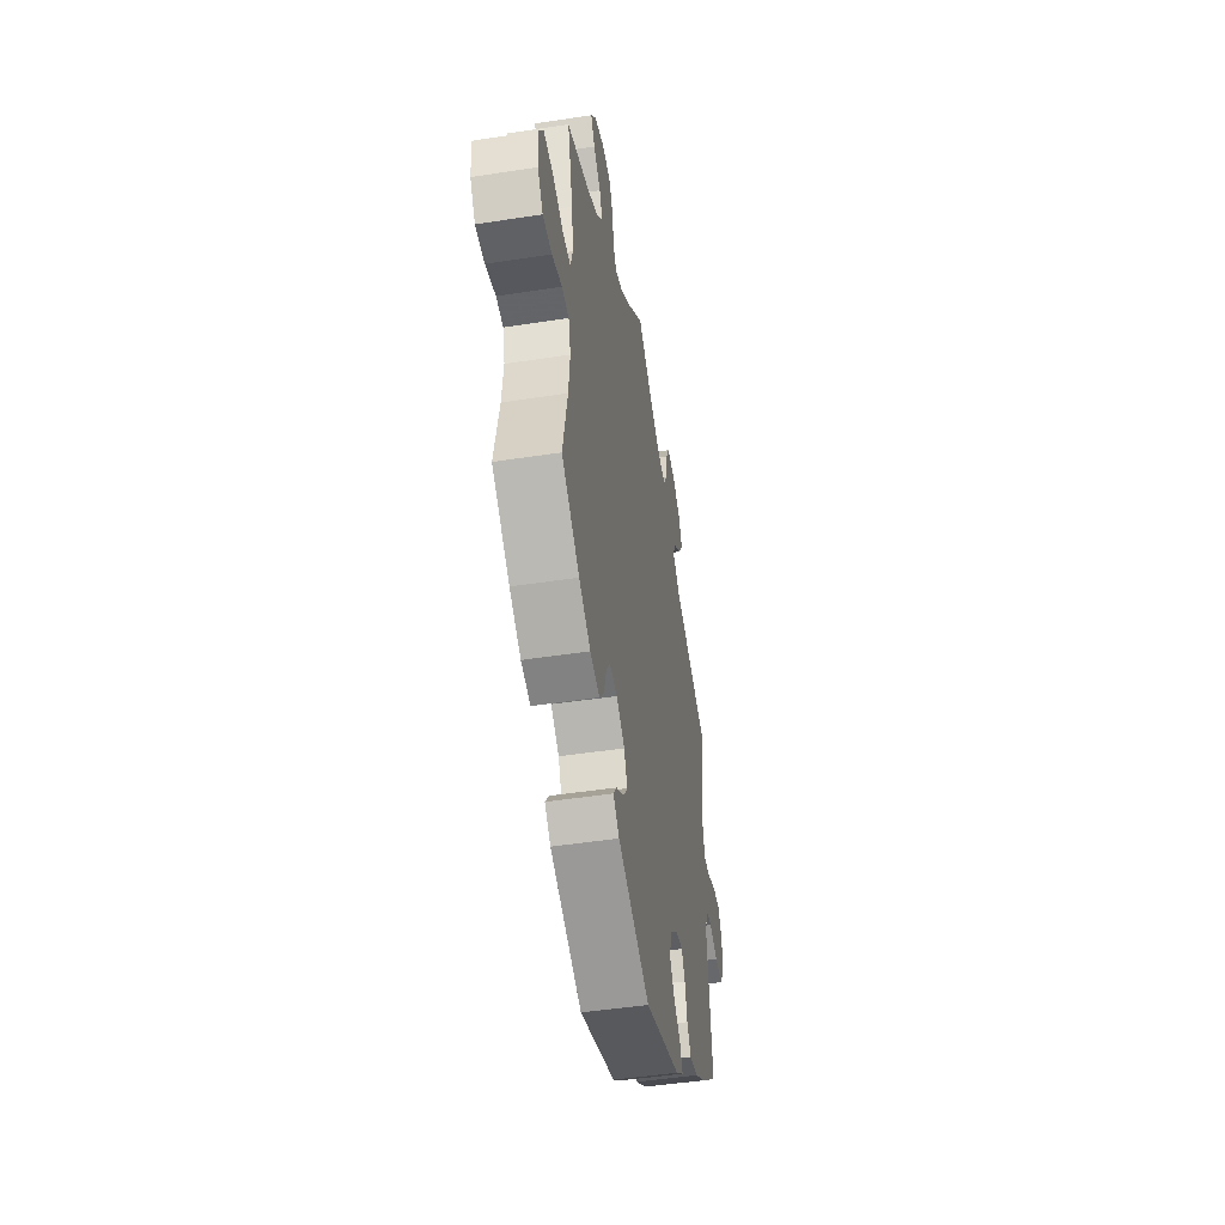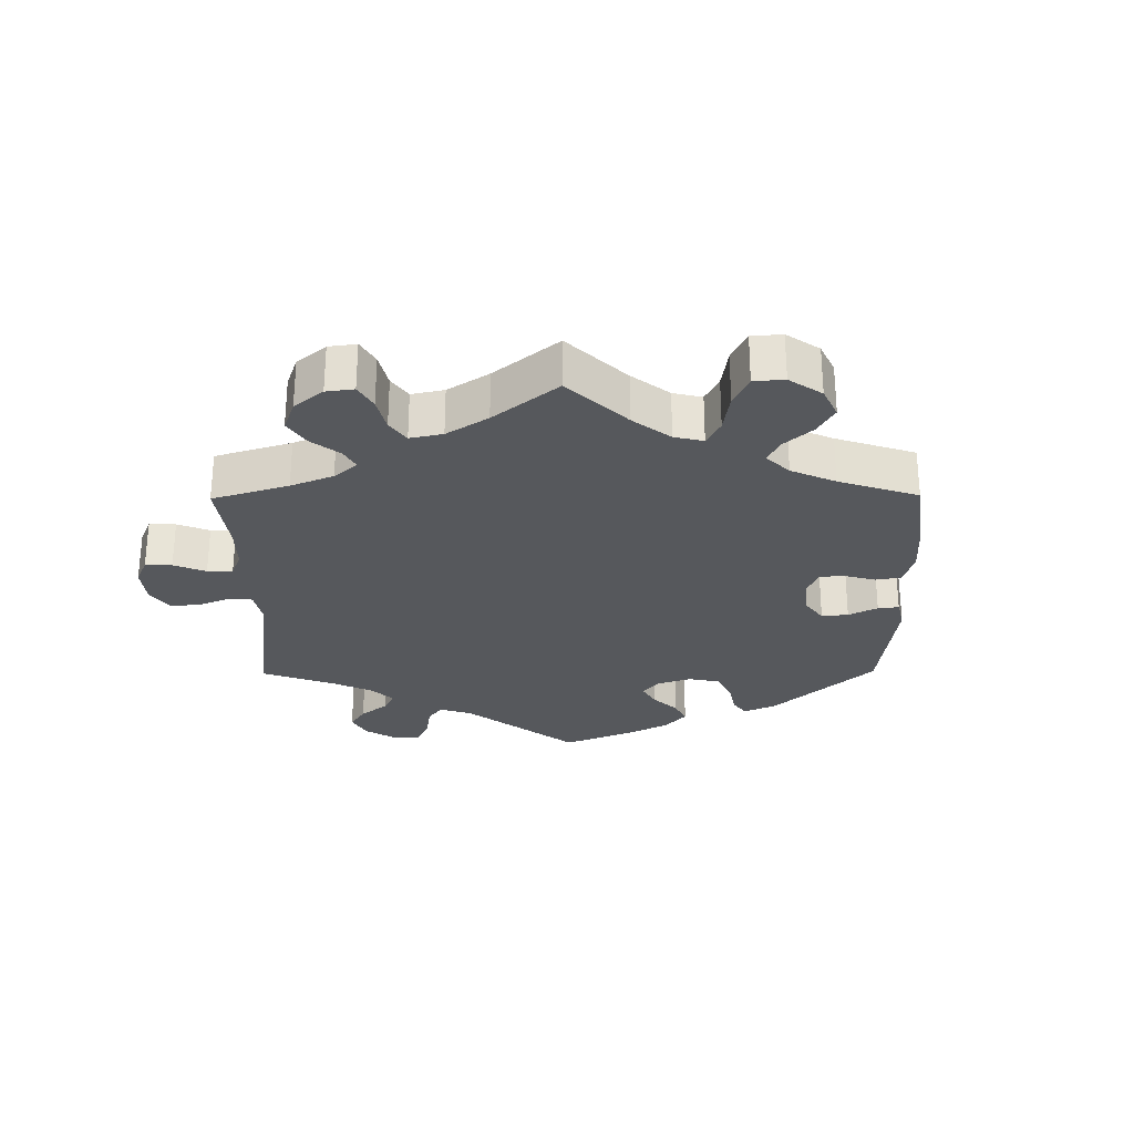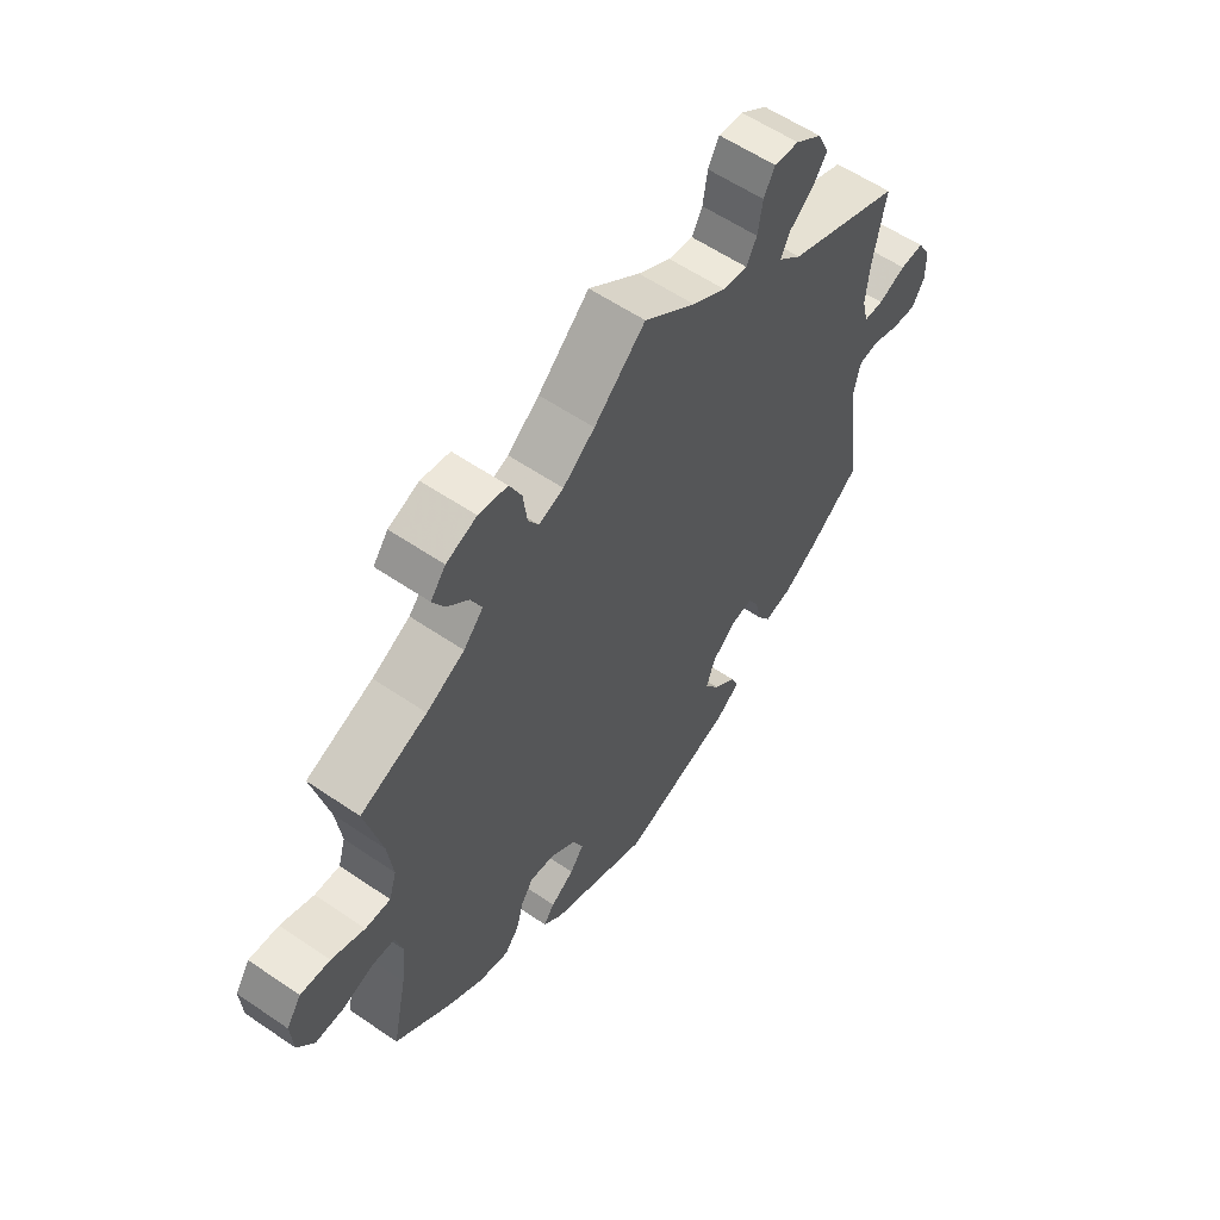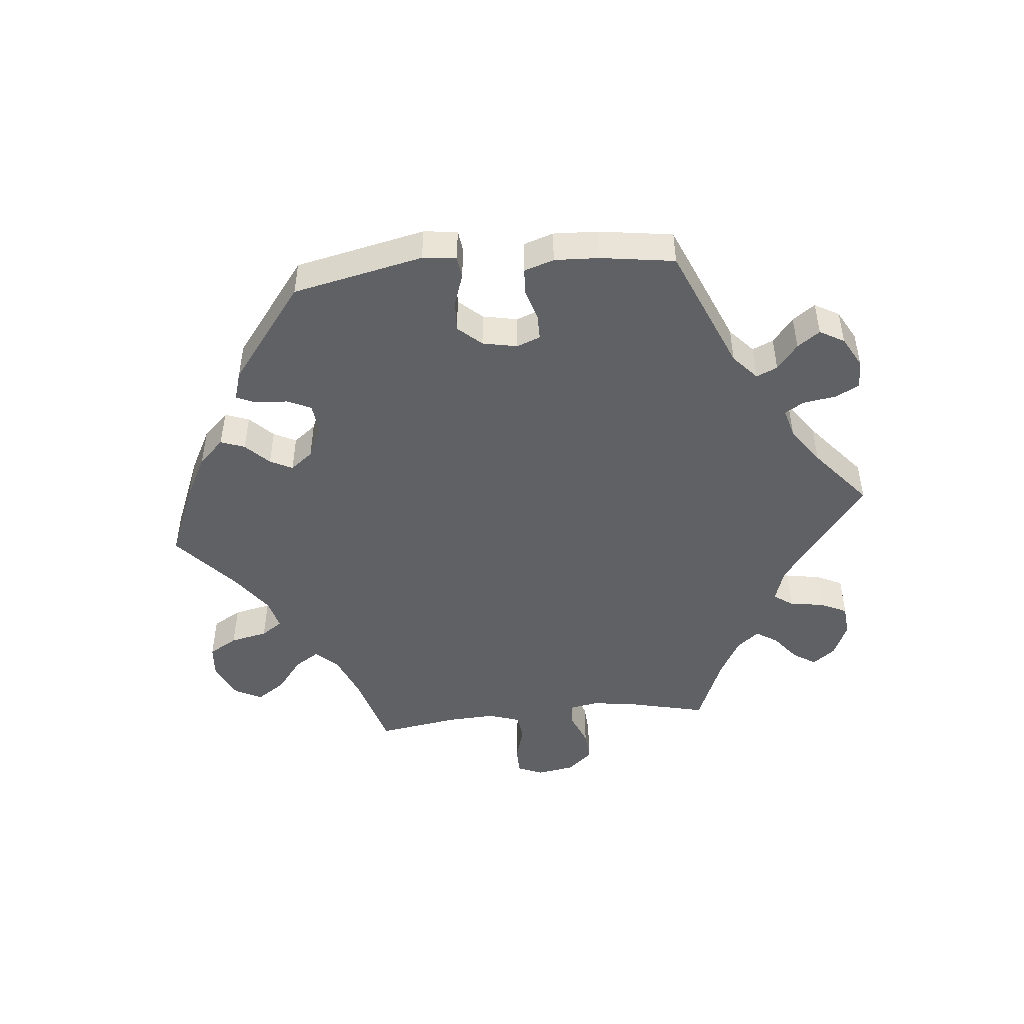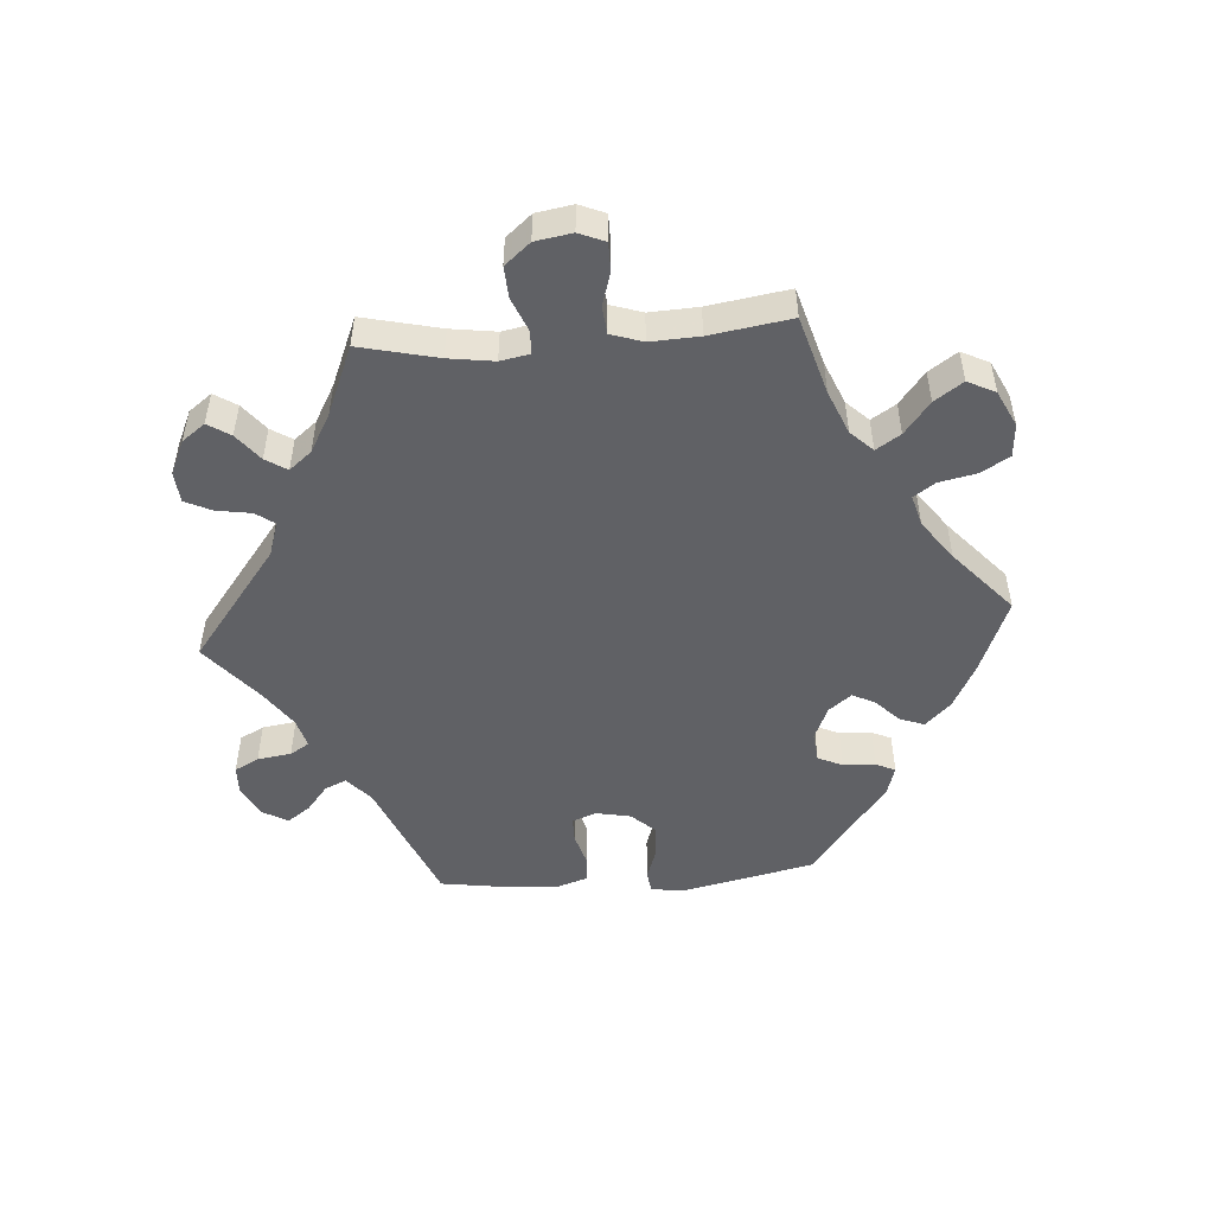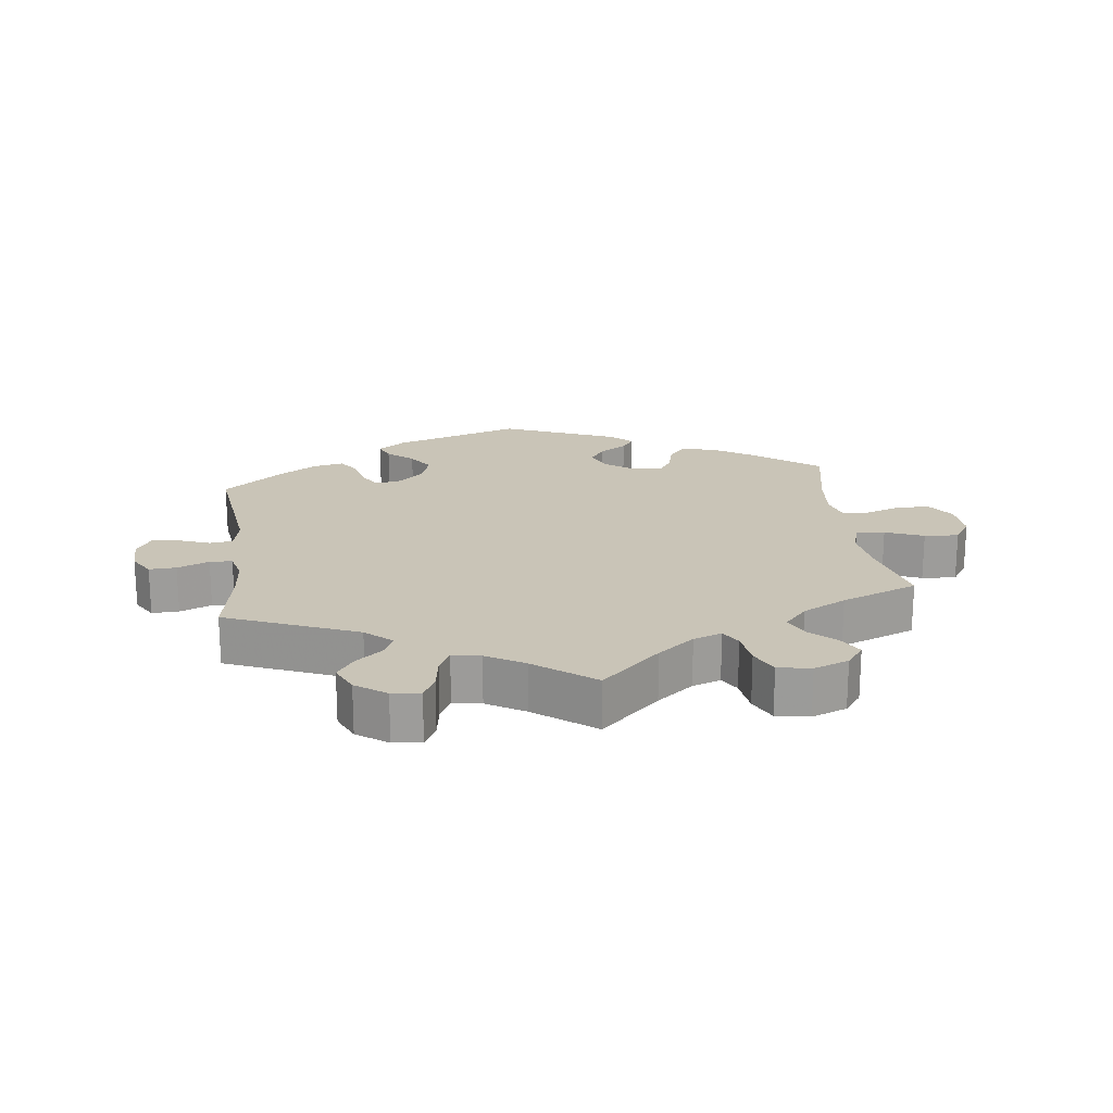
<metadata>
{"format":"obj","ext":"obj","renderer":"f3d","projection":"perspective","resolution":1024,"background":"white","views":[{"elev":-47.1,"azim":99.9,"up":"+Z"},{"elev":-28.0,"azim":60.5,"up":"+Y"},{"elev":58.4,"azim":125.2,"up":"+Z"},{"elev":-47.9,"azim":-144.4,"up":"+Y"},{"elev":-50.3,"azim":34.2,"up":"+Y"},{"elev":20.0,"azim":-7.2,"up":"+Y"}]}
</metadata>
<code>
v -0.475 0.07 -0.08
v -0.486 0.07 -0.029
v -0.521 0.07 -0.025
v -0.568 0.07 -0.043
v -0.61 0.07 -0.047
v -0.632 0.07 -0.01
v -0.631 0.07 0.043
v -0.608 0.07 0.081
v -0.567 0.07 0.079
v -0.519 0.07 0.06
v -0.485 0.07 0.061
v -0.474 0.07 0.105
v -0.48 0.07 0.174
v -0.501 0.07 0.289
v -0.302 0.07 0.371
v -0.262 0.07 0.407
v -0.277 0.07 0.439
v -0.318 0.07 0.472
v -0.344 0.07 0.509
v -0.324 0.07 0.552
v -0.278 0.07 0.585
v -0.235 0.07 0.59
v -0.216 0.07 0.554
v -0.208 0.07 0.502
v -0.19 0.07 0.468
v -0.147 0.07 0.475
v -0.09 0.07 0.509
v 0 0.07 0.578
v 0.089 0.07 0.495
v 0.144 0.07 0.452
v 0.187 0.07 0.437
v 0.205 0.07 0.467
v 0.212 0.07 0.521
v 0.233 0.07 0.564
v 0.283 0.07 0.573
v 0.336 0.07 0.553
v 0.362 0.07 0.519
v 0.341 0.07 0.482
v 0.302 0.07 0.445
v 0.285 0.07 0.407
v 0.319 0.07 0.369
v 0.385 0.07 0.335
v 0.501 0.07 0.29
v 0.472 0.07 0.17
v 0.463 0.07 0.099
v 0.476 0.07 0.055
v 0.52 0.07 0.057
v 0.578 0.07 0.08
v 0.63 0.07 0.084
v 0.656 0.07 0.045
v 0.652 0.07 -0.015
v 0.623 0.07 -0.057
v 0.573 0.07 -0.057
v 0.518 0.07 -0.039
v 0.479 0.07 -0.042
v 0.467 0.07 -0.089
v 0.475 0.07 -0.163
v 0.501 0.07 -0.288
v 0.403 0.07 -0.364
v 0.34 0.07 -0.404
v 0.288 0.07 -0.417
v 0.263 0.07 -0.387
v 0.25 0.07 -0.339
v 0.229 0.07 -0.307
v 0.186 0.07 -0.313
v 0.141 0.07 -0.346
v 0.123 0.07 -0.387
v 0.147 0.07 -0.42
v 0.188 0.07 -0.447
v 0.207 0.07 -0.473
v 0.174 0.07 -0.504
v 0 0.07 -0.577
v -0.195 0.07 -0.514
v -0.237 0.07 -0.483
v -0.224 0.07 -0.452
v -0.185 0.07 -0.418
v -0.159 0.07 -0.378
v -0.174 0.07 -0.332
v -0.215 0.07 -0.296
v -0.253 0.07 -0.29
v -0.272 0.07 -0.323
v -0.284 0.07 -0.373
v -0.306 0.07 -0.406
v -0.353 0.07 -0.396
v -0.411 0.07 -0.359
v -0.501 0.07 -0.288
v -0.475 0 -0.08
v -0.486 0 -0.029
v -0.521 0 -0.025
v -0.568 0 -0.043
v -0.61 0 -0.047
v -0.632 0 -0.01
v -0.631 0 0.043
v -0.608 0 0.081
v -0.567 0 0.079
v -0.519 0 0.06
v -0.485 0 0.061
v -0.474 0 0.105
v -0.48 0 0.174
v -0.501 0 0.289
v -0.302 0 0.371
v -0.262 0 0.407
v -0.277 0 0.439
v -0.318 0 0.472
v -0.344 0 0.509
v -0.324 0 0.552
v -0.278 0 0.585
v -0.235 0 0.59
v -0.216 0 0.554
v -0.208 0 0.502
v -0.19 0 0.468
v -0.147 0 0.475
v -0.09 0 0.509
v 0 0 0.578
v 0.089 0 0.495
v 0.144 0 0.452
v 0.187 0 0.437
v 0.205 0 0.467
v 0.212 0 0.521
v 0.233 0 0.564
v 0.283 0 0.573
v 0.336 0 0.553
v 0.362 0 0.519
v 0.341 0 0.482
v 0.302 0 0.445
v 0.285 0 0.407
v 0.319 0 0.369
v 0.385 0 0.335
v 0.501 0 0.29
v 0.472 0 0.17
v 0.463 0 0.099
v 0.476 0 0.055
v 0.52 0 0.057
v 0.578 0 0.08
v 0.63 0 0.084
v 0.656 0 0.045
v 0.652 0 -0.015
v 0.623 0 -0.057
v 0.573 0 -0.057
v 0.518 0 -0.039
v 0.479 0 -0.042
v 0.467 0 -0.089
v 0.475 0 -0.163
v 0.501 0 -0.288
v 0.403 0 -0.364
v 0.34 0 -0.404
v 0.288 0 -0.417
v 0.263 0 -0.387
v 0.25 0 -0.339
v 0.229 0 -0.307
v 0.186 0 -0.313
v 0.141 0 -0.346
v 0.123 0 -0.387
v 0.147 0 -0.42
v 0.188 0 -0.447
v 0.207 0 -0.473
v 0.174 0 -0.504
v 0 0 -0.577
v -0.195 0 -0.514
v -0.237 0 -0.483
v -0.224 0 -0.452
v -0.185 0 -0.418
v -0.159 0 -0.378
v -0.174 0 -0.332
v -0.215 0 -0.296
v -0.253 0 -0.29
v -0.272 0 -0.323
v -0.284 0 -0.373
v -0.306 0 -0.406
v -0.353 0 -0.396
v -0.411 0 -0.359
v -0.501 0 -0.288
f 85 86 1
f 84 85 1 2
f 81 82 83 84
f 80 81 84 2
f 79 80 2
f 78 79 2
f 73 74 75 76
f 73 76 77
f 72 73 77
f 71 72 77 78
f 68 69 70 71
f 67 68 71 78
f 60 61 62 63
f 60 63 64
f 57 58 59 60
f 56 57 60 64
f 55 56 64 65
f 51 52 53 54
f 51 54 55
f 50 51 55
f 47 48 49 50
f 46 47 50 55
f 45 46 55 65
f 42 43 44
f 41 42 44 45
f 40 41 45 65
f 36 37 38 39
f 36 39 40
f 35 36 40
f 32 33 34 35
f 31 32 35 40
f 27 28 29
f 26 27 29 30
f 25 26 30 31
f 21 22 23 24
f 21 24 25
f 20 21 25
f 17 18 19 20
f 16 17 20 25
f 15 16 25 31
f 13 14 15 31
f 7 8 9 10
f 7 10 11
f 6 7 11
f 3 4 5 6
f 2 3 6 11
f 66 67 78 2
f 12 13 31 40
f 12 40 65 66
f 2 11 12 66
f 87 172 171
f 88 87 171 170
f 170 169 168 167
f 88 170 167 166
f 88 166 165
f 88 165 164
f 162 161 160 159
f 163 162 159
f 163 159 158
f 164 163 158 157
f 157 156 155 154
f 164 157 154 153
f 149 148 147 146
f 150 149 146
f 146 145 144 143
f 150 146 143 142
f 151 150 142 141
f 140 139 138 137
f 141 140 137
f 141 137 136
f 136 135 134 133
f 141 136 133 132
f 151 141 132 131
f 130 129 128
f 131 130 128 127
f 151 131 127 126
f 125 124 123 122
f 126 125 122
f 126 122 121
f 121 120 119 118
f 126 121 118 117
f 115 114 113
f 116 115 113 112
f 117 116 112 111
f 110 109 108 107
f 111 110 107
f 111 107 106
f 106 105 104 103
f 111 106 103 102
f 117 111 102 101
f 117 101 100 99
f 96 95 94 93
f 97 96 93
f 97 93 92
f 92 91 90 89
f 97 92 89 88
f 88 164 153 152
f 126 117 99 98
f 152 151 126 98
f 152 98 97 88
f 1 87 88 2
f 2 88 89 3
f 3 89 90 4
f 4 90 91 5
f 5 91 92 6
f 6 92 93 7
f 7 93 94 8
f 8 94 95 9
f 9 95 96 10
f 10 96 97 11
f 11 97 98 12
f 12 98 99 13
f 13 99 100 14
f 14 100 101 15
f 15 101 102 16
f 16 102 103 17
f 17 103 104 18
f 18 104 105 19
f 19 105 106 20
f 20 106 107 21
f 21 107 108 22
f 22 108 109 23
f 23 109 110 24
f 24 110 111 25
f 25 111 112 26
f 26 112 113 27
f 27 113 114 28
f 28 114 115 29
f 29 115 116 30
f 30 116 117 31
f 31 117 118 32
f 32 118 119 33
f 33 119 120 34
f 34 120 121 35
f 35 121 122 36
f 36 122 123 37
f 37 123 124 38
f 38 124 125 39
f 39 125 126 40
f 40 126 127 41
f 41 127 128 42
f 42 128 129 43
f 43 129 130 44
f 44 130 131 45
f 45 131 132 46
f 46 132 133 47
f 47 133 134 48
f 48 134 135 49
f 49 135 136 50
f 50 136 137 51
f 51 137 138 52
f 52 138 139 53
f 53 139 140 54
f 54 140 141 55
f 55 141 142 56
f 56 142 143 57
f 57 143 144 58
f 58 144 145 59
f 59 145 146 60
f 60 146 147 61
f 61 147 148 62
f 62 148 149 63
f 63 149 150 64
f 64 150 151 65
f 65 151 152 66
f 66 152 153 67
f 67 153 154 68
f 68 154 155 69
f 69 155 156 70
f 70 156 157 71
f 71 157 158 72
f 72 158 159 73
f 73 159 160 74
f 74 160 161 75
f 75 161 162 76
f 76 162 163 77
f 77 163 164 78
f 78 164 165 79
f 79 165 166 80
f 80 166 167 81
f 81 167 168 82
f 82 168 169 83
f 83 169 170 84
f 84 170 171 85
f 85 171 172 86
f 86 172 87 1

</code>
